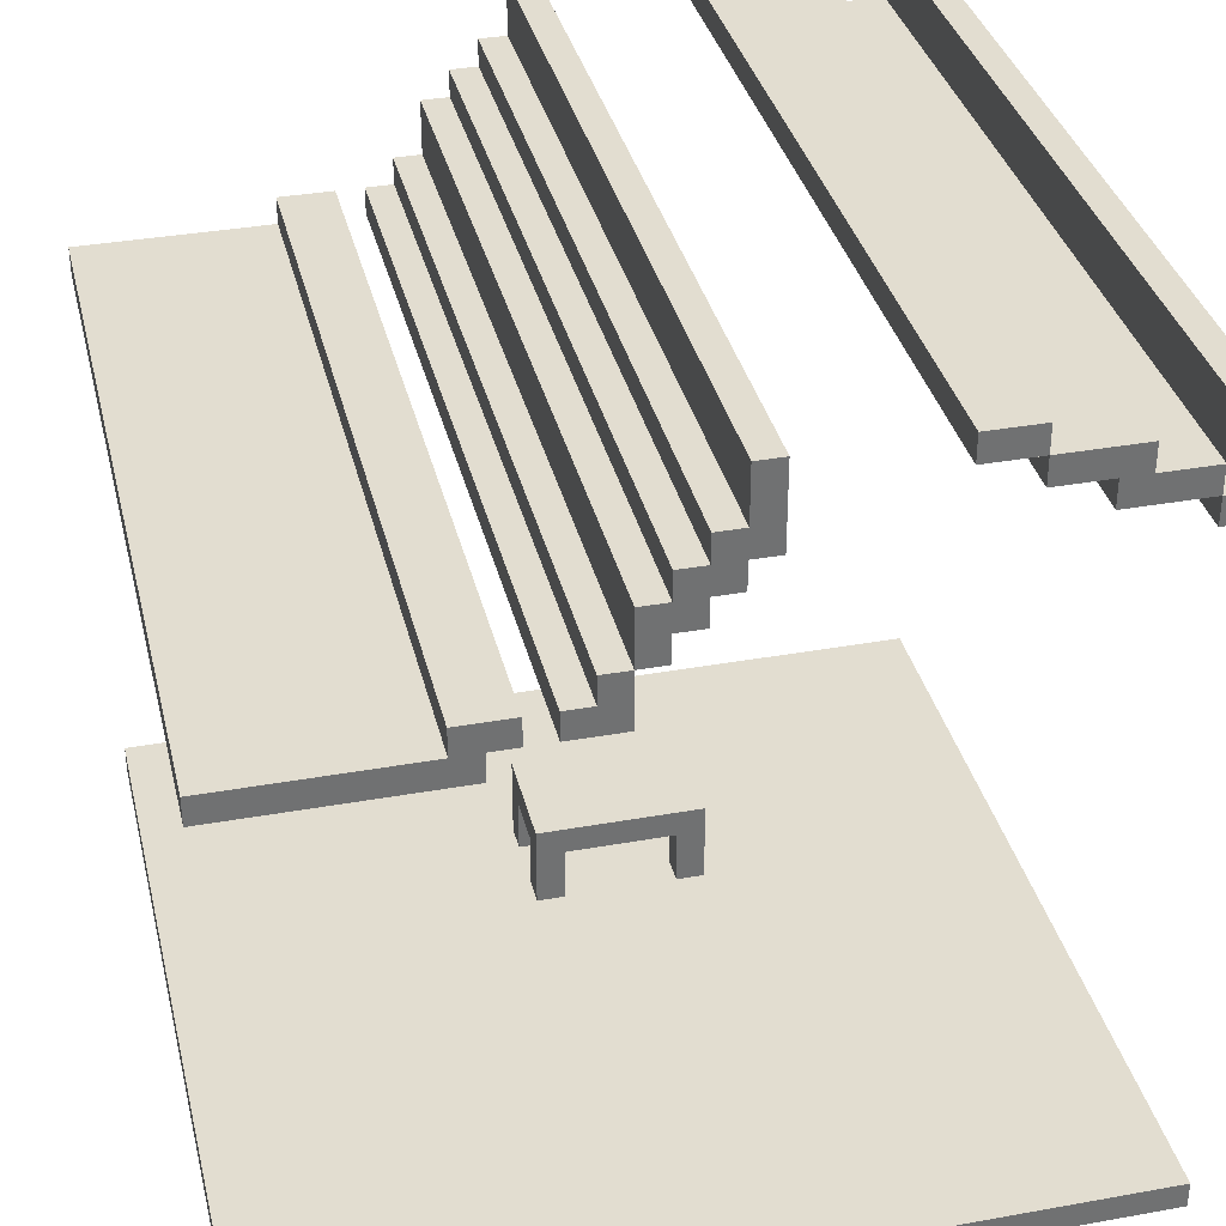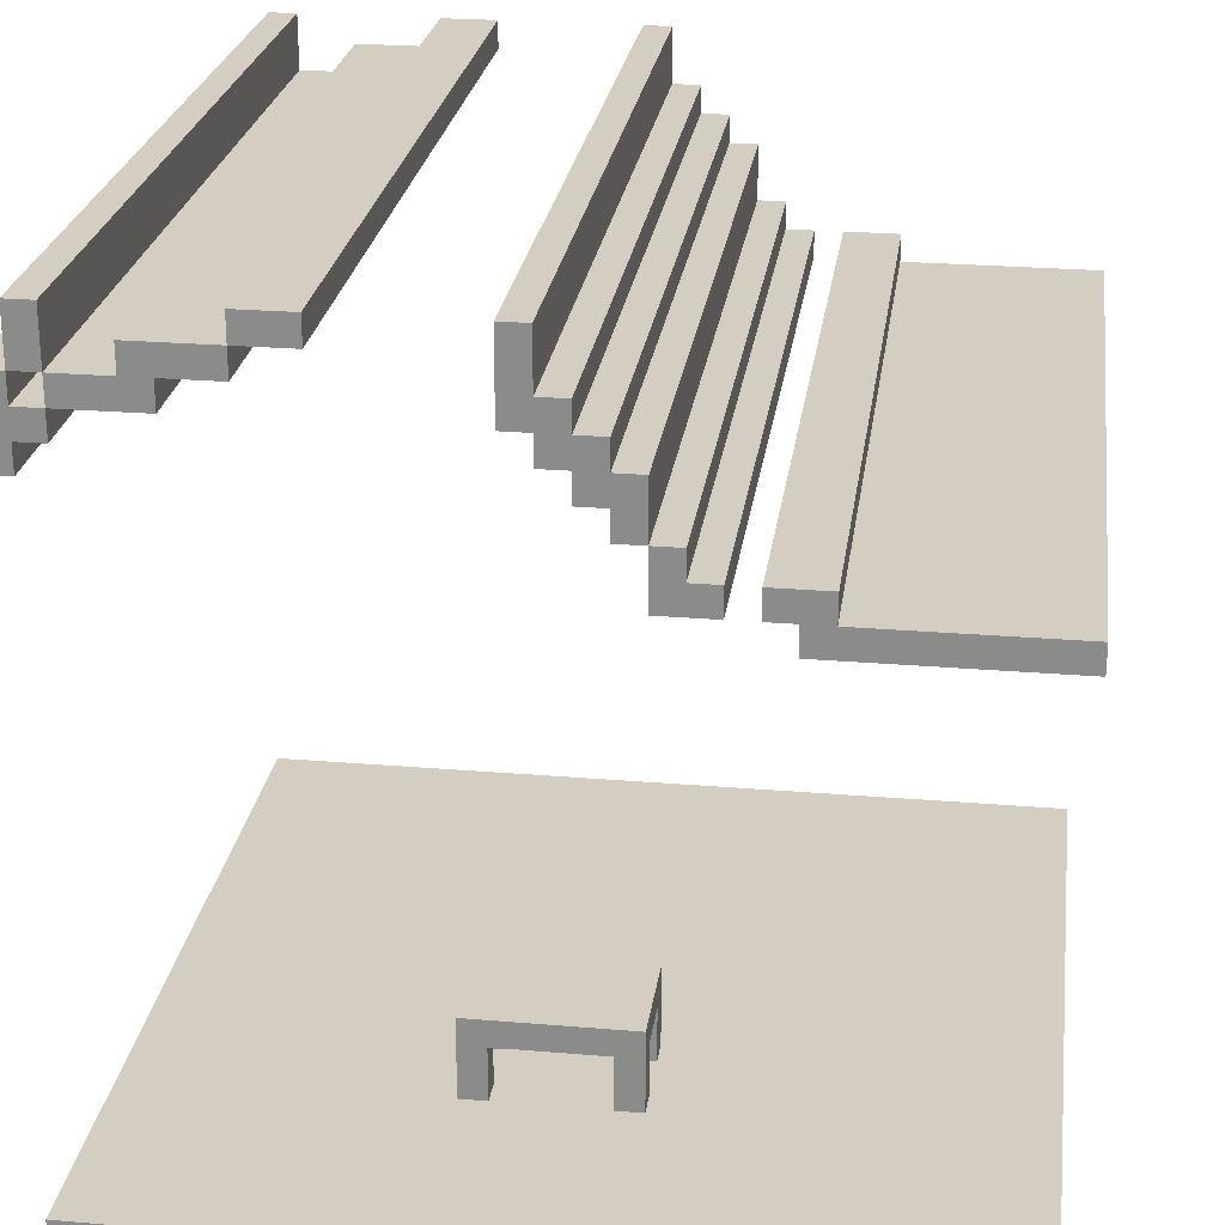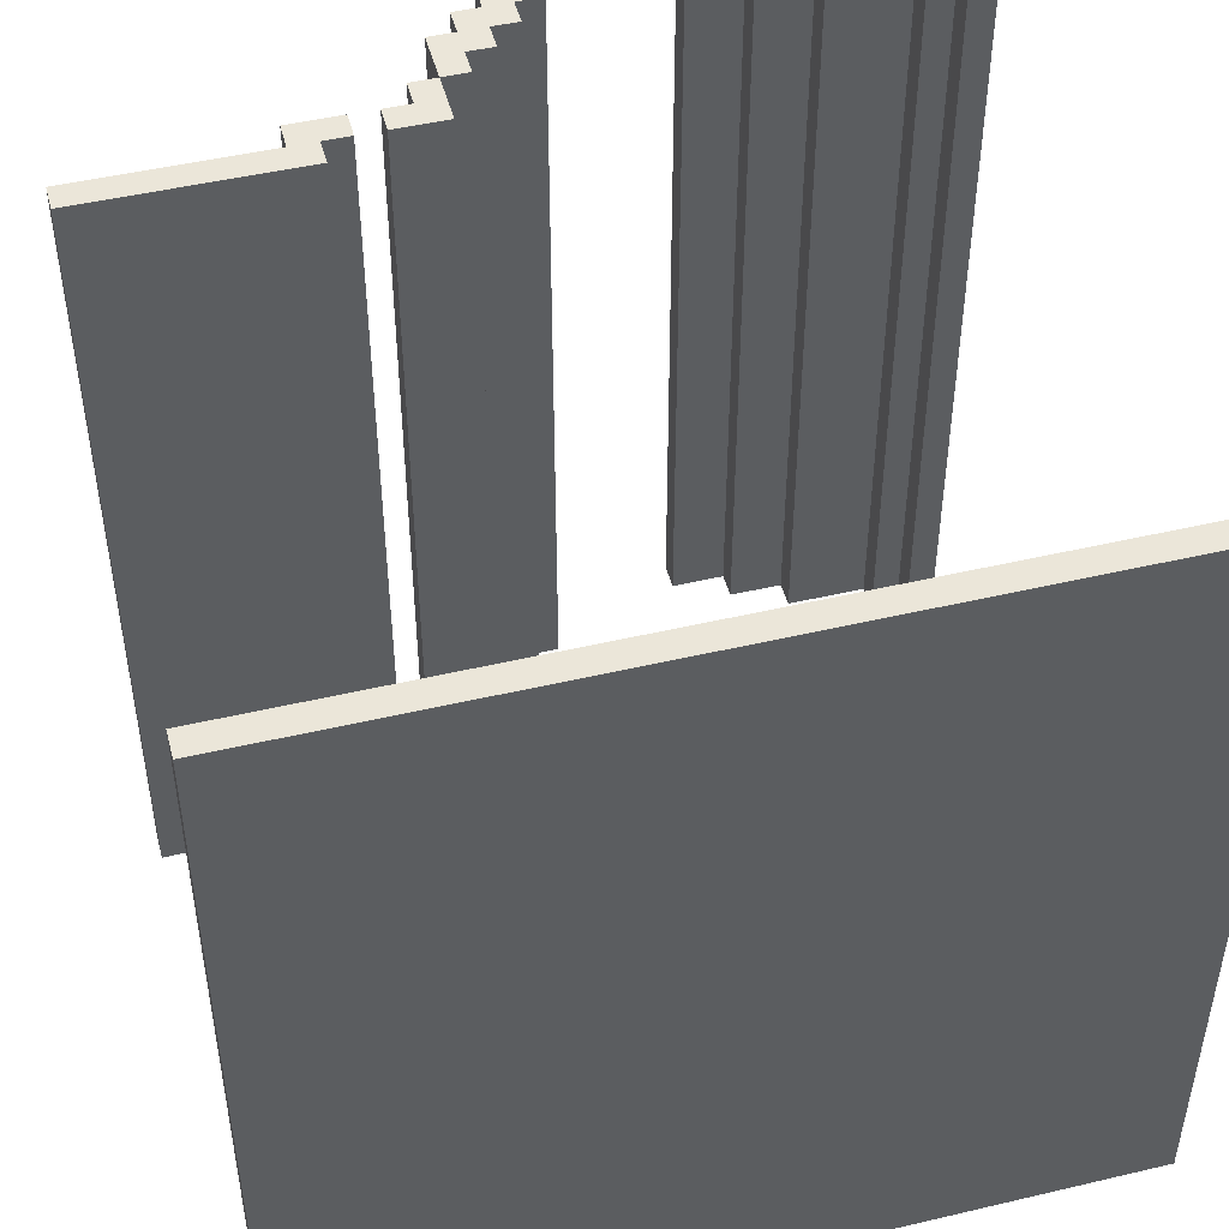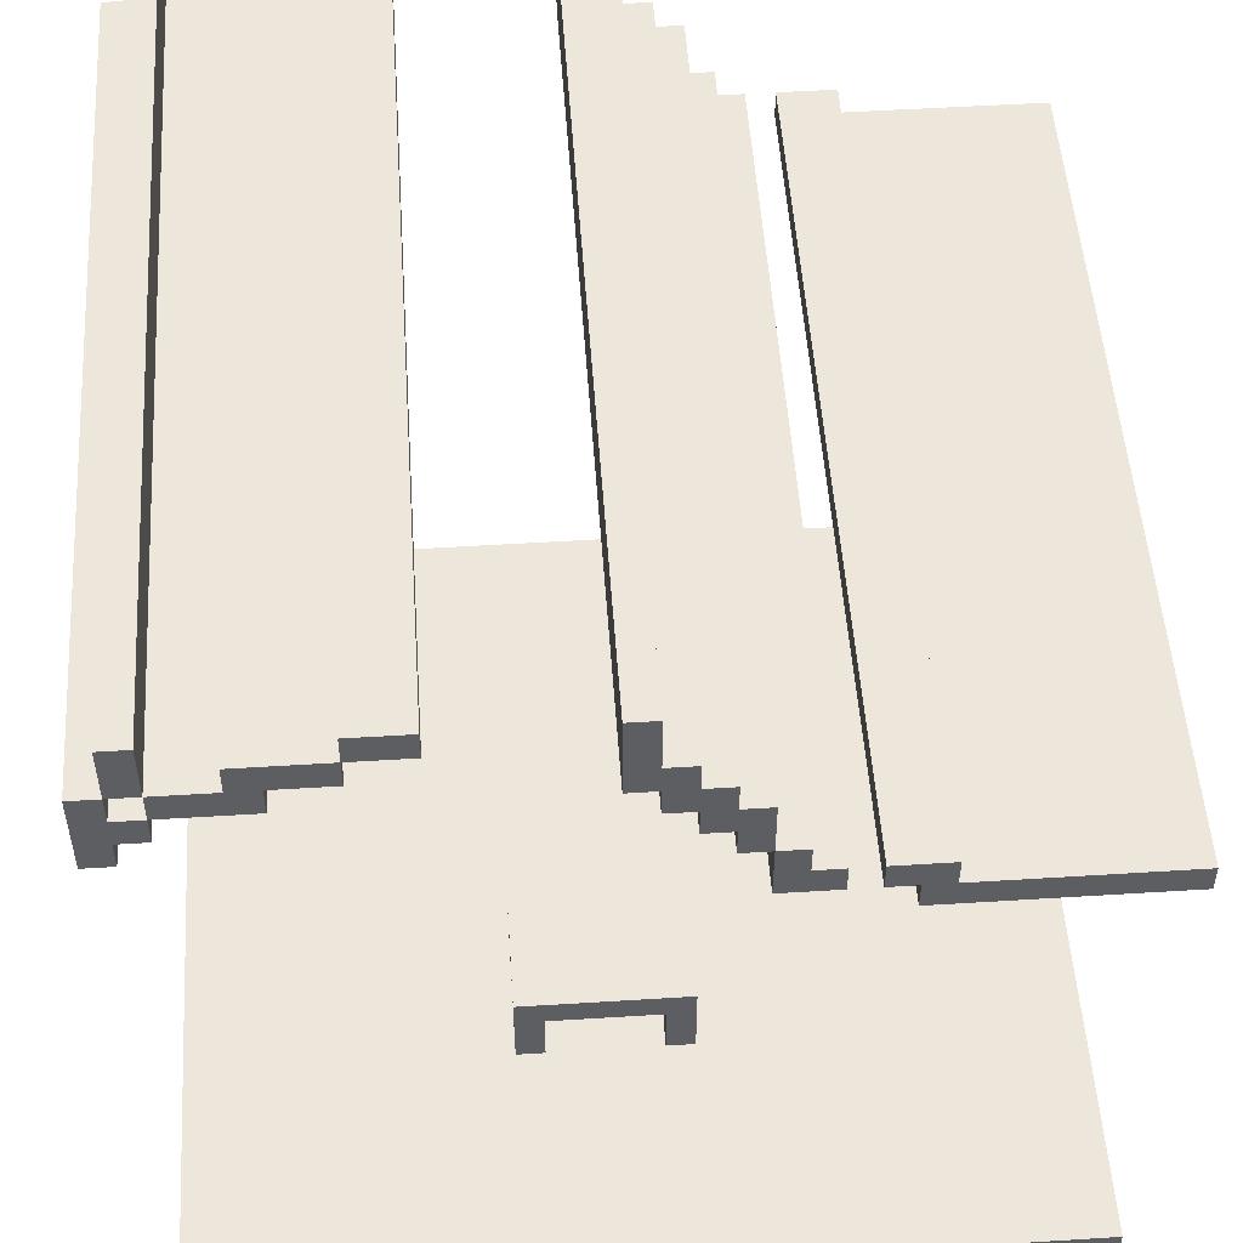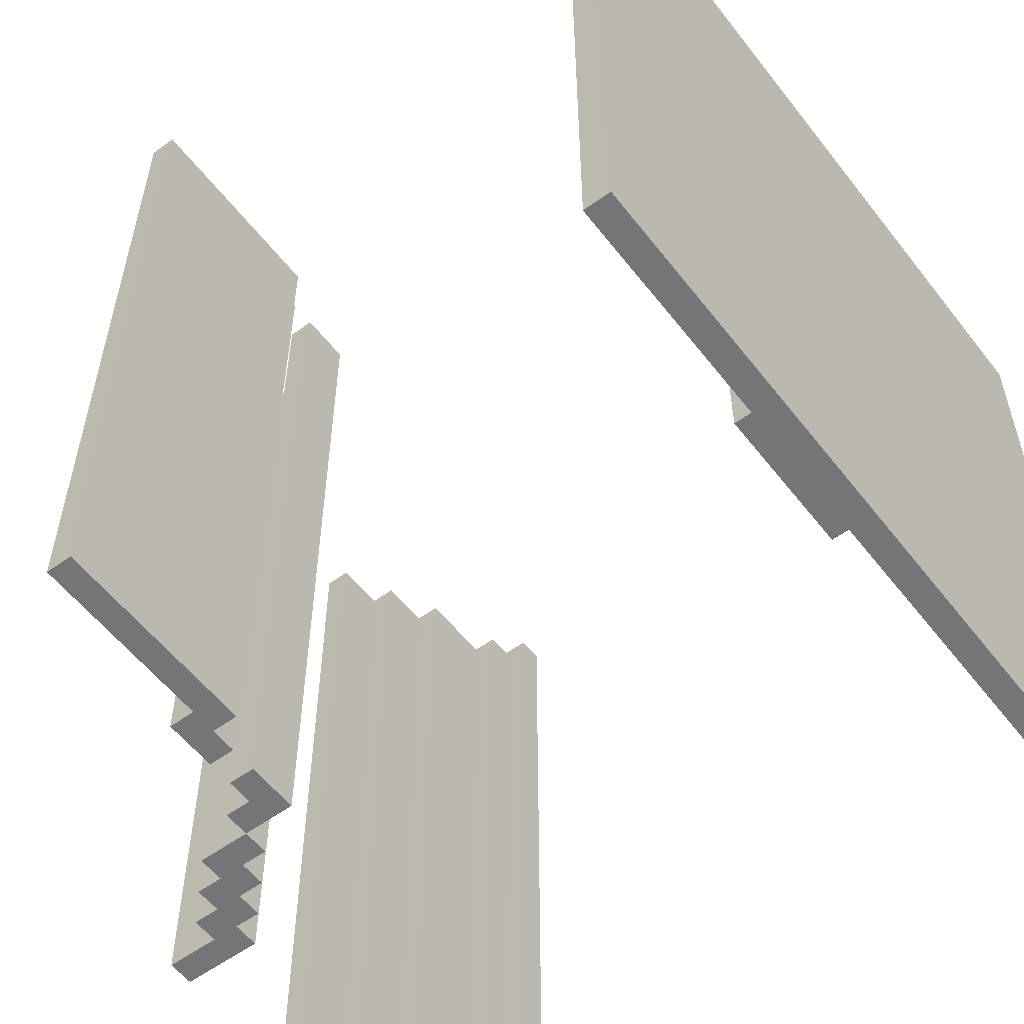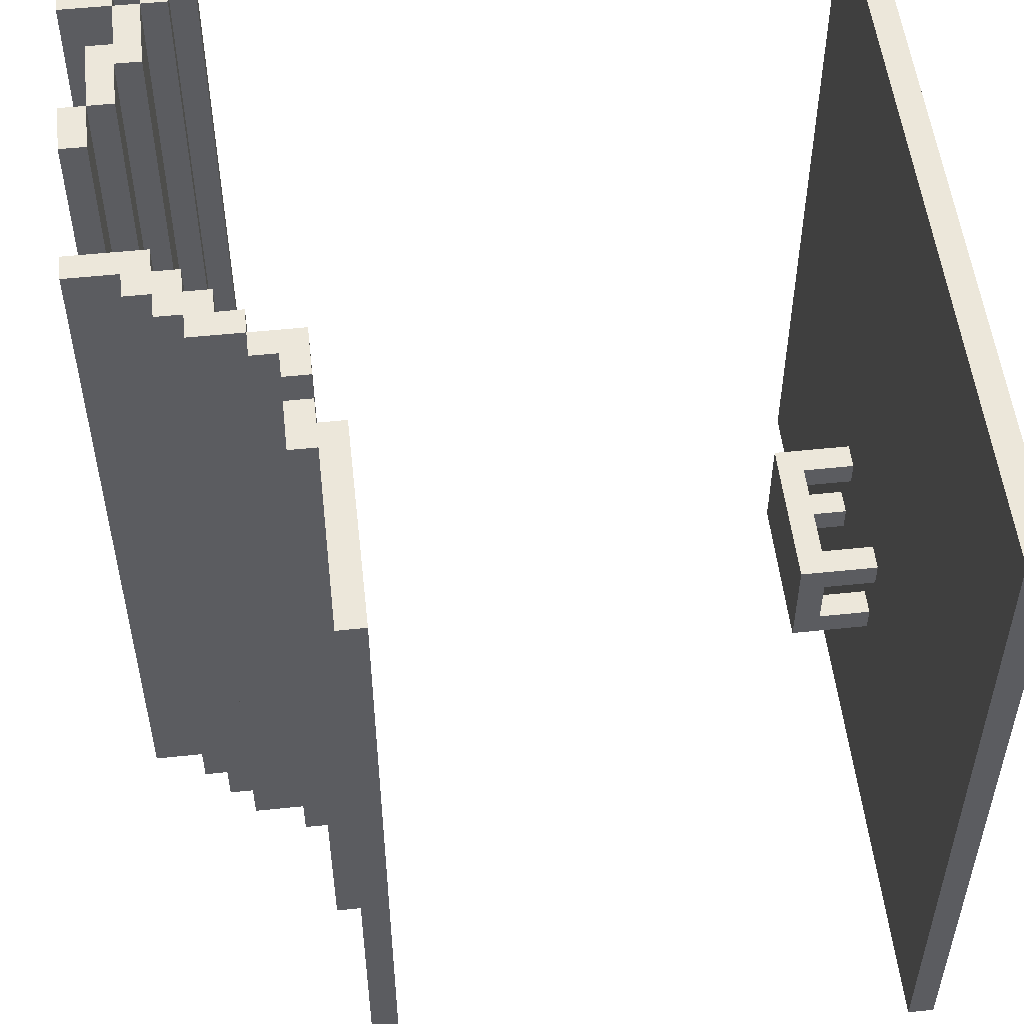
<metadata>
{"format":"obj","ext":"obj","renderer":"f3d","projection":"perspective","resolution":1024,"background":"white","views":[{"elev":35.3,"azim":-13.4,"up":"+Y"},{"elev":24.9,"azim":-172.2,"up":"+Y"},{"elev":47.8,"azim":-14.8,"up":"+Z"},{"elev":51.7,"azim":176.1,"up":"+Y"},{"elev":-56.4,"azim":-52.7,"up":"+Z"},{"elev":53.1,"azim":-96.4,"up":"+Z"}]}
</metadata>
<code>
v -15 0 15
v -15 0 -15
v -15 1 15
v -15 1 -15
v -15 21 15
v -15 21 -15
v -15 22 15
v -15 22 -15
v -8 22 15
v -8 22 -15
v -8 23 15
v -8 23 -15
v -5 22 15
v -5 22 -15
v -5 23 15
v -5 23 -15
v -4 23 15
v -4 23 -15
v -4 24 15
v -4 24 -15
v -3 24 15
v -3 24 -15
v -3 26 15
v -3 26 -15
v -2 1 -3
v -2 1 -4
v -2 1 -6
v -2 1 -7
v -2 3 -4
v -2 3 -6
v -2 4 -3
v -2 4 -7
v -2 26 15
v -2 26 -15
v -2 27 15
v -2 27 -15
v -1 27 15
v -1 27 -15
v -1 28 15
v -1 28 -15
v 0 28 15
v 0 28 -15
v 0 30 15
v 0 30 -15
v 3 1 -3
v 3 1 -4
v 3 1 -6
v 3 1 -7
v 3 3 -3
v 3 3 -4
v 3 3 -6
v 3 3 -7
v 6 29 15
v 6 29 -15
v 6 30 15
v 6 30 -15
v 8 28 15
v 8 28 -15
v 8 29 15
v 8 29 -15
v 10 27 15
v 10 27 -15
v 10 28 15
v 10 28 -15
v 13 26 15
v 13 26 -15
v 13 27 15
v 13 27 -15
v 13 28 15
v 13 28 -15
v 13 30 15
v 13 30 -15
v 14 25 15
v 14 25 -15
v 14 26 15
v 14 26 -15
v 14 27 15
v 14 27 -15
v 14 28 15
v 14 28 -15
v -7 21 15
v -7 21 -15
v -7 22 15
v -7 22 -15
v -6 22 15
v -6 22 -15
v -6 23 15
v -6 23 -15
v -3 22 15
v -3 22 -15
v -3 24 15
v -3 24 -15
v -2 24 15
v -2 24 -15
v -2 25 15
v -2 25 -15
v -1 1 -3
v -1 1 -4
v -1 1 -6
v -1 1 -7
v -1 3 -3
v -1 3 -4
v -1 3 -6
v -1 3 -7
v -1 25 15
v -1 25 -15
v -1 26 15
v -1 26 -15
v 0 26 15
v 0 26 -15
v 0 27 15
v 0 27 -15
v 1 27 15
v 1 27 -15
v 1 30 15
v 1 30 -15
v 4 1 -3
v 4 1 -4
v 4 1 -6
v 4 1 -7
v 4 3 -4
v 4 3 -6
v 4 4 -3
v 4 4 -7
v 8 29 15
v 8 29 -15
v 8 30 15
v 8 30 -15
v 11 28 15
v 11 28 -15
v 11 29 15
v 11 29 -15
v 13 27 15
v 13 27 -15
v 13 28 15
v 13 28 -15
v 14 28 15
v 14 28 -15
v 14 30 15
v 14 30 -15
v 15 0 15
v 15 0 -15
v 15 1 15
v 15 1 -15
v 15 25 15
v 15 25 -15
v 15 28 15
v 15 28 -15
v -15 0 15
v -15 1 15
v -15 21 15
v -15 22 15
v -8 22 15
v -8 23 15
v -7 21 15
v -7 22 15
v -6 22 15
v -6 23 15
v -5 22 15
v -5 23 15
v -4 23 15
v -4 24 15
v -3 22 15
v -3 24 15
v -3 26 15
v -2 24 15
v -2 25 15
v -2 26 15
v -2 27 15
v -1 25 15
v -1 26 15
v -1 27 15
v -1 28 15
v 0 26 15
v 0 27 15
v 0 28 15
v 0 30 15
v 1 27 15
v 1 30 15
v 6 29 15
v 6 30 15
v 8 28 15
v 8 29 15
v 8 30 15
v 10 27 15
v 10 28 15
v 11 28 15
v 11 29 15
v 13 26 15
v 13 27 15
v 13 28 15
v 13 30 15
v 14 25 15
v 14 26 15
v 14 27 15
v 14 28 15
v 14 30 15
v 15 0 15
v 15 1 15
v 15 25 15
v 15 28 15
v -2 1 -3
v -2 4 -3
v -1 1 -3
v -1 3 -3
v 3 1 -3
v 3 3 -3
v 4 1 -3
v 4 4 -3
v -2 1 -6
v -2 3 -6
v -1 1 -6
v -1 3 -6
v 3 1 -6
v 3 3 -6
v 4 1 -6
v 4 3 -6
v -2 1 -4
v -2 3 -4
v -1 1 -4
v -1 3 -4
v 3 1 -4
v 3 3 -4
v 4 1 -4
v 4 3 -4
v -2 1 -7
v -2 4 -7
v -1 1 -7
v -1 3 -7
v 3 1 -7
v 3 3 -7
v 4 1 -7
v 4 4 -7
v -15 0 -15
v -15 1 -15
v -15 21 -15
v -15 22 -15
v -13 0 -15
v -13 1 -15
v -8 22 -15
v -8 23 -15
v -7 21 -15
v -7 22 -15
v -6 22 -15
v -6 23 -15
v -5 22 -15
v -5 23 -15
v -4 23 -15
v -4 24 -15
v -3 22 -15
v -3 24 -15
v -3 26 -15
v -2 24 -15
v -2 25 -15
v -2 26 -15
v -2 27 -15
v -1 25 -15
v -1 26 -15
v -1 27 -15
v -1 28 -15
v 0 26 -15
v 0 27 -15
v 0 28 -15
v 0 30 -15
v 1 27 -15
v 1 30 -15
v 6 29 -15
v 6 30 -15
v 7 0 -15
v 7 1 -15
v 8 28 -15
v 8 29 -15
v 8 30 -15
v 10 27 -15
v 10 28 -15
v 11 28 -15
v 11 29 -15
v 13 26 -15
v 13 27 -15
v 13 28 -15
v 13 30 -15
v 14 25 -15
v 14 26 -15
v 14 27 -15
v 14 28 -15
v 14 30 -15
v 15 0 -15
v 15 1 -15
v 15 25 -15
v 15 28 -15
v -15 0 15
v 15 0 15
v -13 0 2
v 7 0 2
v -15 0 -15
v -13 0 -15
v 7 0 -15
v 15 0 -15
v -1 3 -3
v 3 3 -3
v -2 3 -4
v -1 3 -4
v 3 3 -4
v 4 3 -4
v -2 3 -6
v -1 3 -6
v 3 3 -6
v 4 3 -6
v -1 3 -7
v 3 3 -7
v -15 21 15
v -7 21 15
v -15 21 -15
v -7 21 -15
v -7 22 15
v -6 22 15
v -5 22 15
v -3 22 15
v -7 22 -15
v -6 22 -15
v -5 22 -15
v -3 22 -15
v -3 24 15
v -2 24 15
v -3 24 -15
v -2 24 -15
v -2 25 15
v -1 25 15
v 14 25 15
v 15 25 15
v -2 25 -15
v -1 25 -15
v 14 25 -15
v 15 25 -15
v -1 26 15
v 0 26 15
v 13 26 15
v 14 26 15
v -1 26 -15
v 0 26 -15
v 13 26 -15
v 14 26 -15
v 0 27 15
v 1 27 15
v 10 27 15
v 13 27 15
v 0 27 -15
v 1 27 -15
v 10 27 -15
v 13 27 -15
v 8 28 15
v 10 28 15
v 13 28 15
v 14 28 15
v 8 28 -15
v 10 28 -15
v 13 28 -15
v 14 28 -15
v 6 29 15
v 8 29 15
v 6 29 -15
v 8 29 -15
v -15 1 15
v 15 1 15
v -13 1 2
v 7 1 2
v -2 1 -3
v -1 1 -3
v 3 1 -3
v 4 1 -3
v -2 1 -4
v -1 1 -4
v 3 1 -4
v 4 1 -4
v -2 1 -6
v -1 1 -6
v 3 1 -6
v 4 1 -6
v -2 1 -7
v -1 1 -7
v 3 1 -7
v 4 1 -7
v -15 1 -15
v -13 1 -15
v 7 1 -15
v 15 1 -15
v -2 4 -3
v 4 4 -3
v -2 4 -7
v 4 4 -7
v -15 22 15
v -8 22 15
v -15 22 -15
v -8 22 -15
v -8 23 15
v -6 23 15
v -5 23 15
v -4 23 15
v -8 23 -15
v -6 23 -15
v -5 23 -15
v -4 23 -15
v -4 24 15
v -3 24 15
v -4 24 -15
v -3 24 -15
v -3 26 15
v -2 26 15
v -3 26 -15
v -2 26 -15
v -2 27 15
v -1 27 15
v 13 27 15
v 14 27 15
v -2 27 -15
v -1 27 -15
v 13 27 -15
v 14 27 -15
v -1 28 15
v 0 28 15
v 11 28 15
v 13 28 15
v 14 28 15
v 15 28 15
v -1 28 -15
v 0 28 -15
v 11 28 -15
v 13 28 -15
v 14 28 -15
v 15 28 -15
v 8 29 15
v 11 29 15
v 8 29 -15
v 11 29 -15
v 0 30 15
v 1 30 15
v 6 30 15
v 8 30 15
v 13 30 15
v 14 30 15
v 0 30 -15
v 1 30 -15
v 6 30 -15
v 8 30 -15
v 13 30 -15
v 14 30 -15
f 3 2 1
f 4 2 3
f 7 6 5
f 8 6 7
f 11 10 9
f 12 10 11
f 15 14 13
f 16 14 15
f 19 18 17
f 20 18 19
f 23 22 21
f 24 22 23
f 29 26 25
f 30 28 27
f 31 29 25
f 31 30 29
f 32 28 30
f 32 30 31
f 35 34 33
f 36 34 35
f 39 38 37
f 40 38 39
f 43 42 41
f 44 42 43
f 49 46 45
f 50 46 49
f 51 48 47
f 52 48 51
f 55 54 53
f 56 54 55
f 59 58 57
f 60 58 59
f 63 62 61
f 64 62 63
f 67 66 65
f 68 66 67
f 71 70 69
f 72 70 71
f 75 74 73
f 76 74 75
f 79 78 77
f 80 78 79
f 81 82 83
f 83 82 84
f 85 86 87
f 87 86 88
f 89 90 91
f 91 90 92
f 93 94 95
f 95 94 96
f 97 98 101
f 101 98 102
f 99 100 103
f 103 100 104
f 105 106 107
f 107 106 108
f 109 110 111
f 111 110 112
f 113 114 115
f 115 114 116
f 117 118 121
f 119 120 122
f 117 121 123
f 121 122 123
f 122 120 124
f 123 122 124
f 125 126 127
f 127 126 128
f 129 130 131
f 131 130 132
f 133 134 135
f 135 134 136
f 137 138 139
f 139 138 140
f 141 142 143
f 143 142 144
f 145 146 147
f 147 146 148
f 153 152 151
f 155 153 151
f 155 154 153
f 156 154 155
f 157 154 156
f 158 154 157
f 161 160 159
f 163 161 159
f 163 162 161
f 164 162 163
f 166 165 164
f 167 165 166
f 168 165 167
f 170 169 168
f 170 168 167
f 171 169 170
f 172 169 171
f 174 173 172
f 174 172 171
f 175 173 174
f 176 173 175
f 178 177 176
f 178 176 175
f 179 177 178
f 183 181 180
f 184 181 183
f 186 183 182
f 187 183 186
f 187 186 185
f 188 183 187
f 190 187 185
f 191 187 190
f 194 190 189
f 195 190 194
f 196 192 191
f 197 192 196
f 198 150 149
f 199 150 198
f 200 195 194
f 200 194 193
f 200 196 195
f 201 196 200
f 204 203 202
f 205 203 204
f 207 203 205
f 208 207 206
f 209 203 207
f 209 207 208
f 212 211 210
f 213 211 212
f 216 215 214
f 217 215 216
f 218 219 220
f 220 219 221
f 222 223 224
f 224 223 225
f 226 227 228
f 228 227 229
f 229 227 231
f 230 231 232
f 231 227 233
f 232 231 233
f 234 235 238
f 238 235 239
f 236 237 240
f 236 240 242
f 240 241 242
f 242 241 243
f 243 241 244
f 244 241 245
f 246 247 248
f 246 248 250
f 248 249 250
f 250 249 251
f 251 252 253
f 253 252 254
f 254 252 255
f 255 256 257
f 254 255 257
f 257 256 258
f 258 256 259
f 259 260 261
f 258 259 261
f 261 260 262
f 262 260 263
f 263 264 265
f 262 263 265
f 265 264 266
f 238 239 269
f 269 239 270
f 267 268 272
f 272 268 273
f 271 272 275
f 275 272 276
f 274 275 276
f 276 272 277
f 274 276 279
f 279 276 280
f 278 279 283
f 283 279 284
f 280 281 285
f 285 281 286
f 269 270 287
f 287 270 288
f 283 284 289
f 282 283 289
f 284 285 289
f 289 285 290
f 293 292 291
f 294 292 293
f 295 293 291
f 296 294 293
f 296 293 295
f 297 292 294
f 297 294 296
f 298 292 297
f 302 300 299
f 303 300 302
f 305 302 301
f 305 304 303
f 305 303 302
f 306 304 305
f 307 304 306
f 308 304 307
f 309 307 306
f 310 307 309
f 313 312 311
f 314 312 313
f 319 316 315
f 320 316 319
f 321 318 317
f 322 318 321
f 325 324 323
f 326 324 325
f 331 328 327
f 332 328 331
f 333 330 329
f 334 330 333
f 339 336 335
f 340 336 339
f 341 338 337
f 342 338 341
f 347 344 343
f 348 344 347
f 349 346 345
f 350 346 349
f 355 352 351
f 356 352 355
f 357 354 353
f 358 354 357
f 361 360 359
f 362 360 361
f 363 364 365
f 365 364 366
f 365 366 367
f 367 366 368
f 368 366 369
f 369 366 370
f 365 367 371
f 368 369 372
f 372 369 373
f 370 366 374
f 372 373 375
f 373 374 375
f 365 371 375
f 371 372 375
f 375 374 376
f 376 374 377
f 374 366 378
f 377 374 378
f 365 375 379
f 376 377 380
f 380 377 381
f 378 366 382
f 363 365 383
f 381 382 384
f 383 365 384
f 365 379 384
f 380 381 384
f 379 380 384
f 366 364 385
f 384 382 385
f 382 366 385
f 385 364 386
f 387 388 389
f 389 388 390
f 391 392 393
f 393 392 394
f 395 396 399
f 399 396 400
f 397 398 401
f 401 398 402
f 403 404 405
f 405 404 406
f 407 408 409
f 409 408 410
f 411 412 415
f 415 412 416
f 413 414 417
f 417 414 418
f 419 420 425
f 425 420 426
f 421 422 427
f 427 422 428
f 423 424 429
f 429 424 430
f 431 432 433
f 433 432 434
f 435 436 441
f 441 436 442
f 437 438 443
f 443 438 444
f 439 440 445
f 445 440 446

</code>
